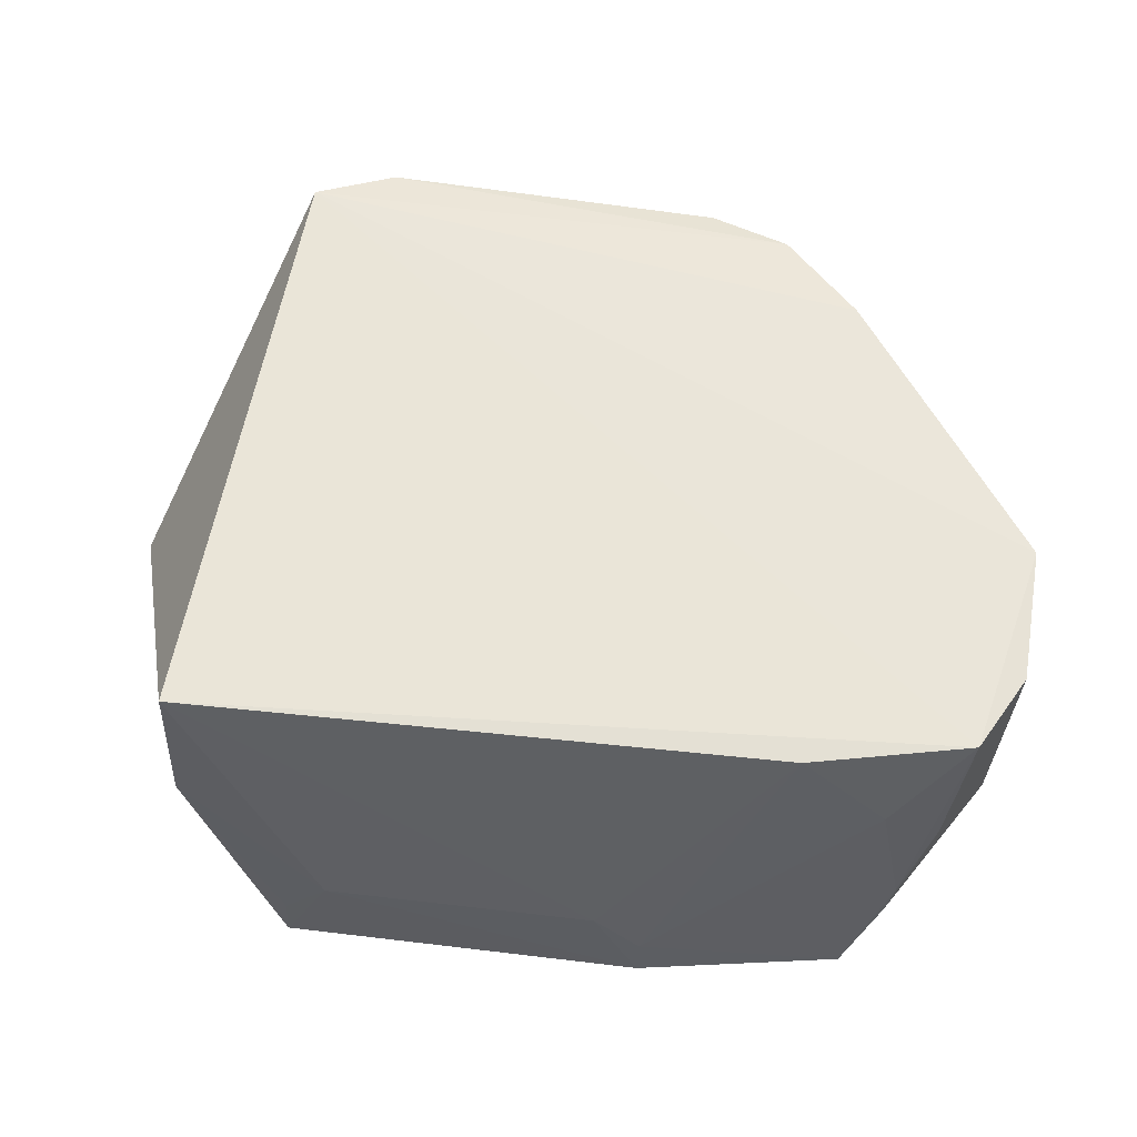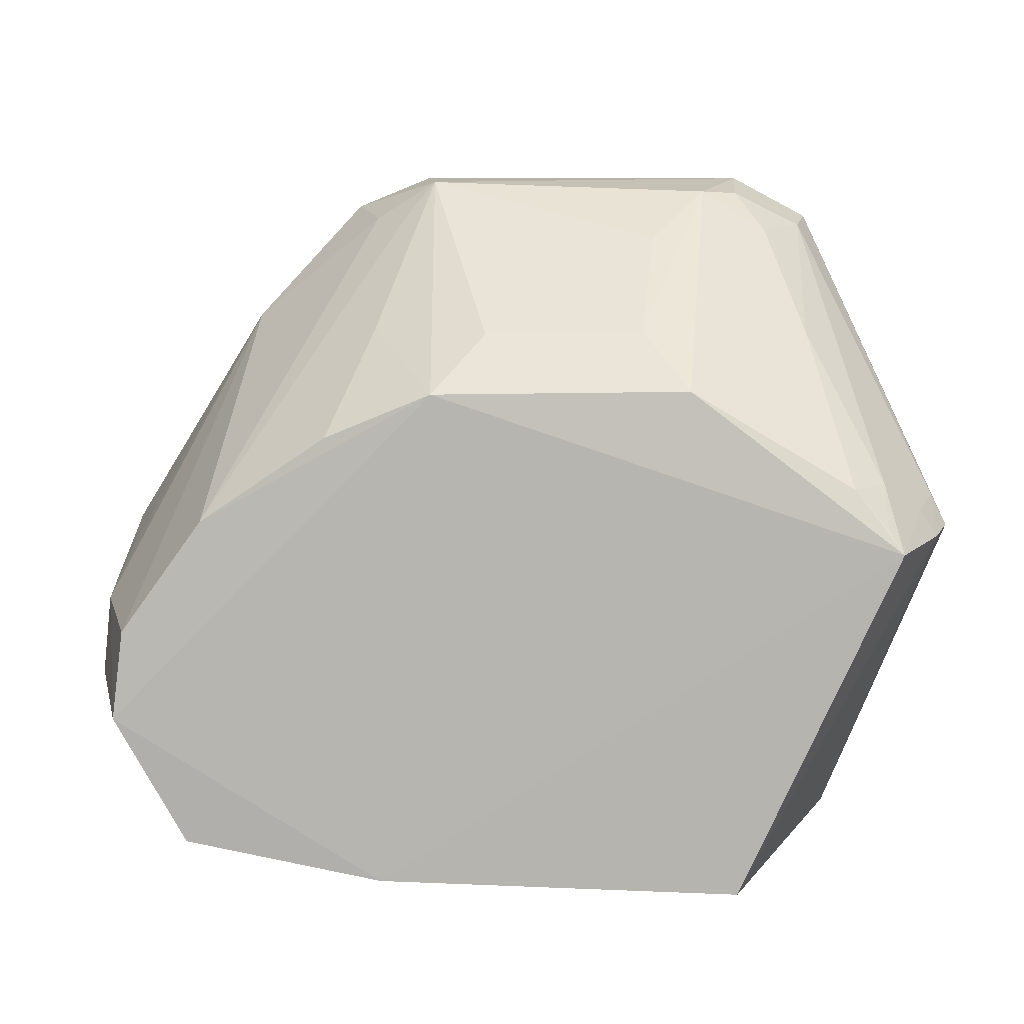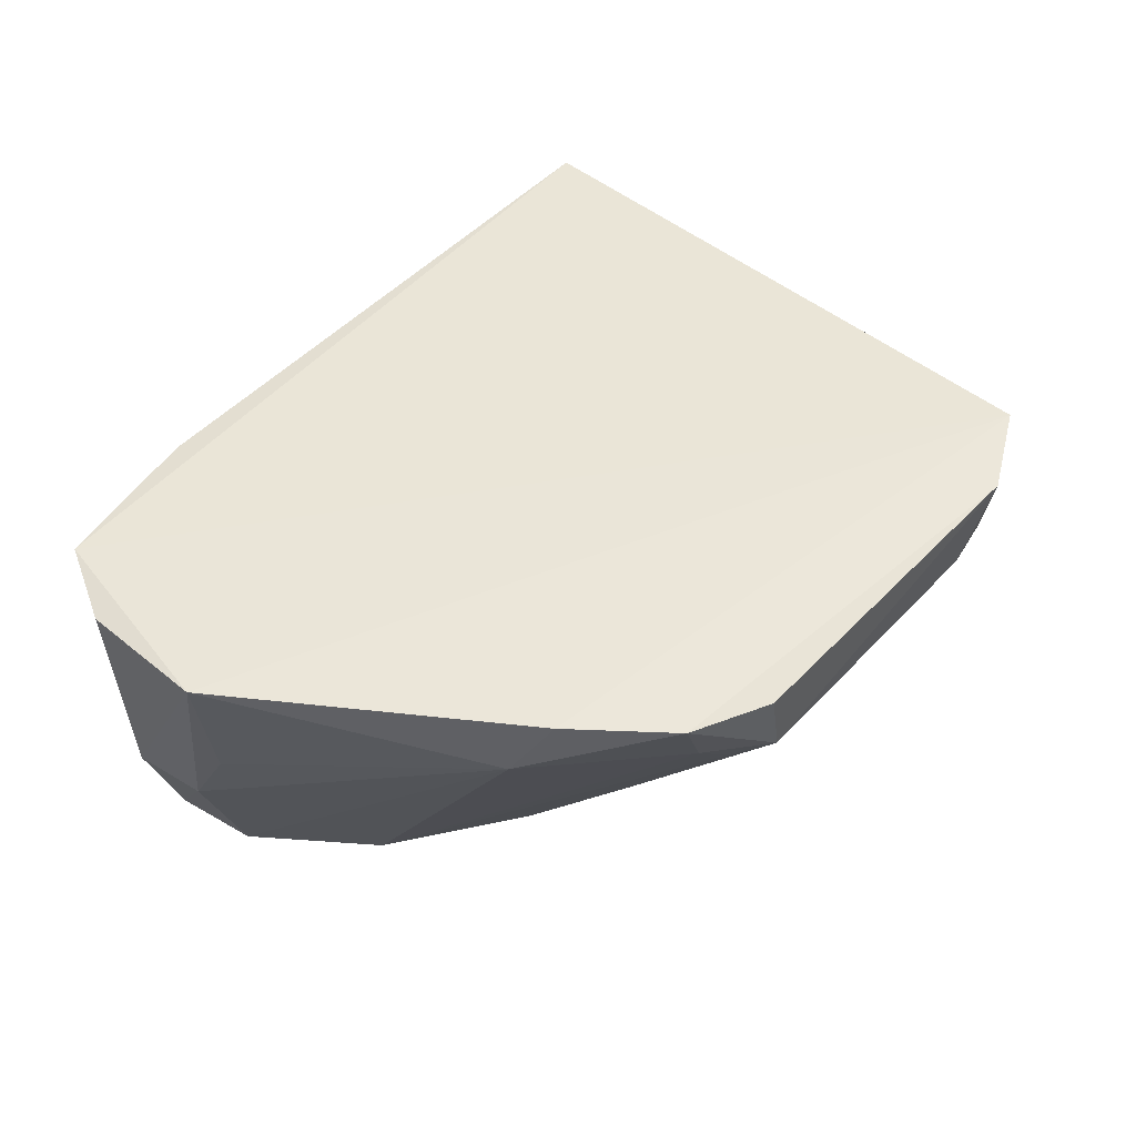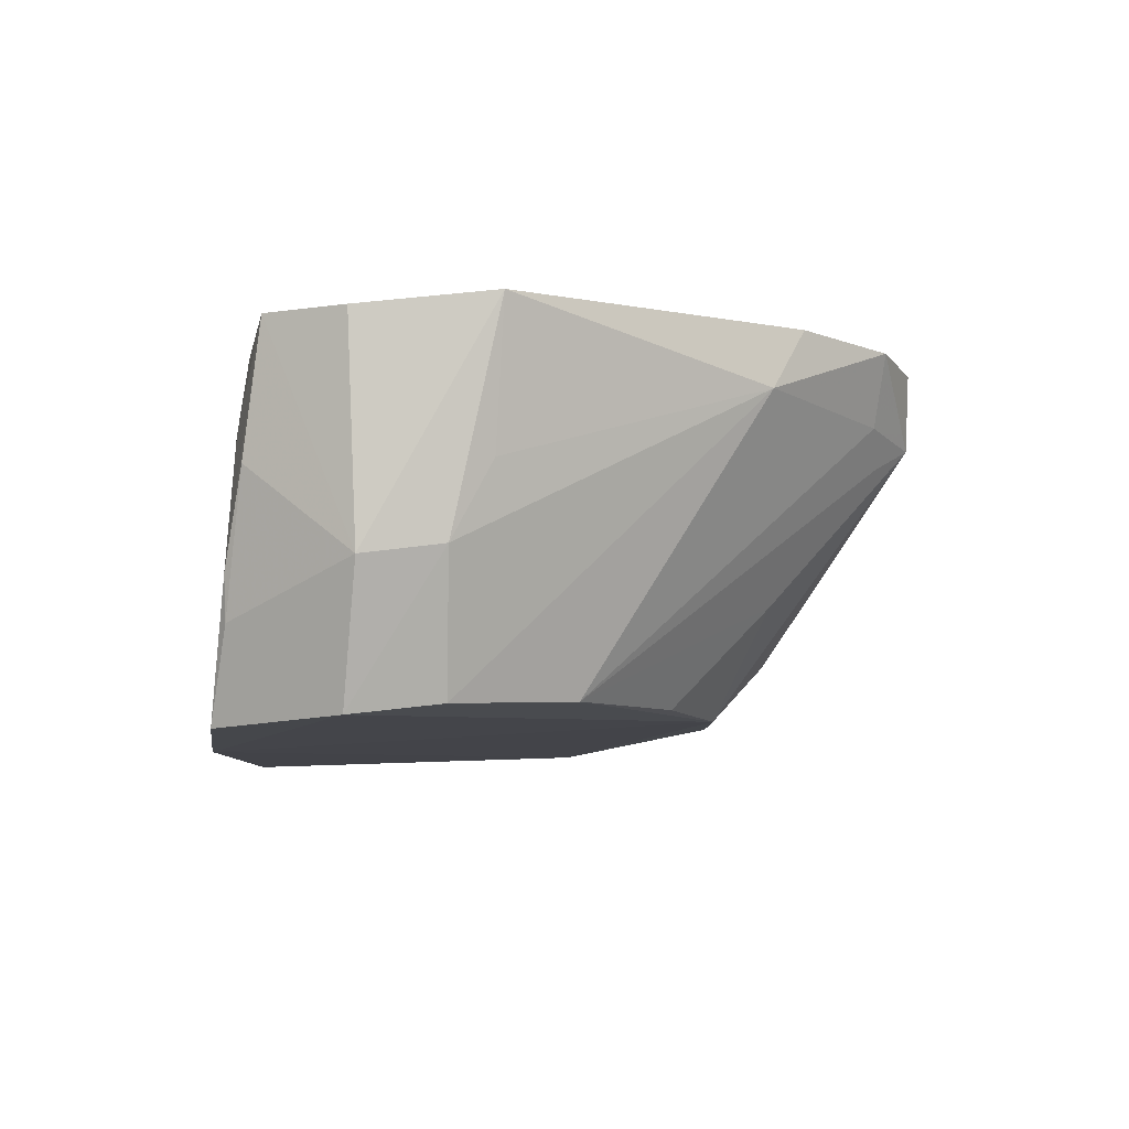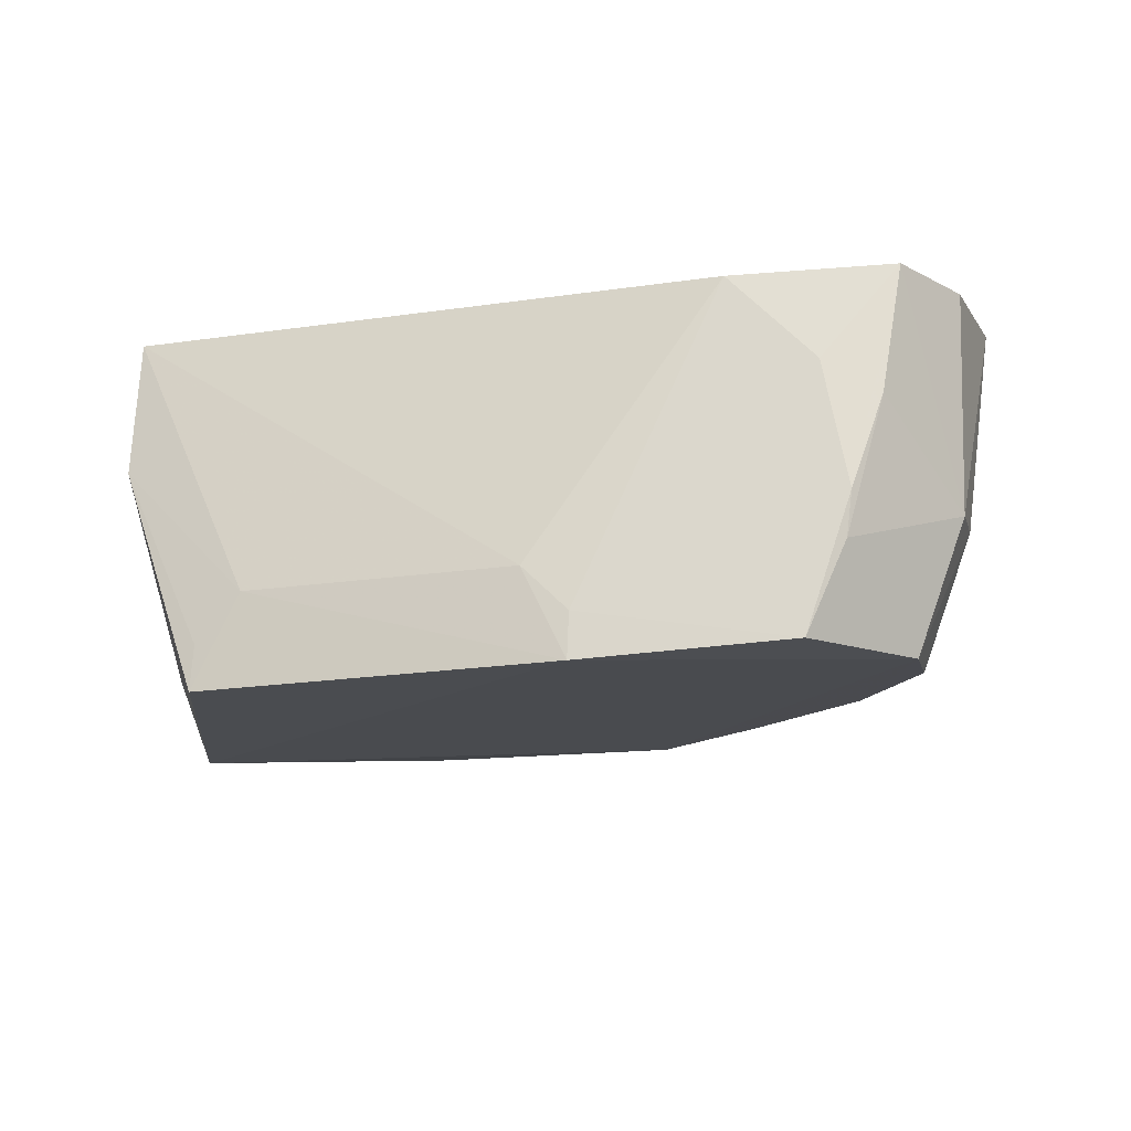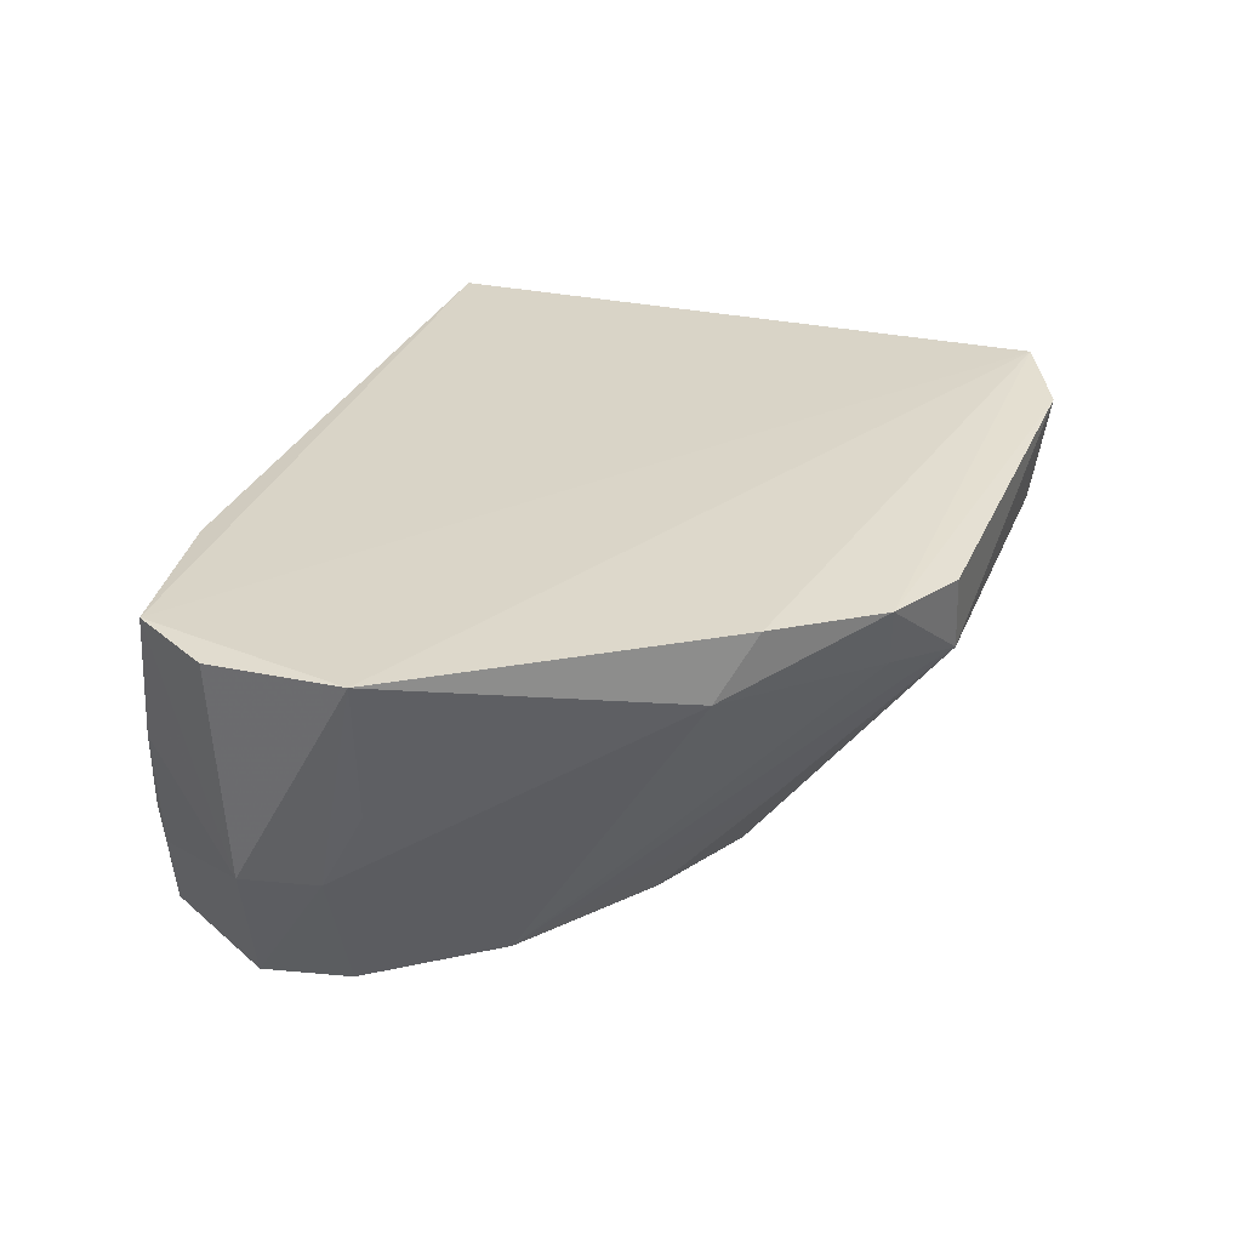
<metadata>
{"format":"obj","ext":"obj","renderer":"f3d","projection":"perspective","resolution":1024,"background":"white","views":[{"elev":55.3,"azim":-172.6,"up":"+Y"},{"elev":11.2,"azim":5.6,"up":"+Z"},{"elev":48.7,"azim":-47.7,"up":"+Y"},{"elev":-7.6,"azim":-89.5,"up":"+Y"},{"elev":-17.6,"azim":-161.8,"up":"+Y"},{"elev":30.5,"azim":-68.3,"up":"+Y"}]}
</metadata>
<code>
v 0.01473 -0.05506 0.05696
v 0.03243 -0.07429 0.02989
v 0.02316 -0.05701 0.004901
v -0.02337 -0.05727 0.005931
v -0.03402 -0.08396 0.02162
v 0.02092 -0.05429 0.05365
v 0.01167 -0.08308 0.04176
v -0.02475 -0.0555 0.04749
v 0.01603 -0.08621 0.001885
v -0.03581 -0.05689 0.00861
v 0.01735 -0.06381 0.053
v -0.01864 -0.05591 0.05434
v 0.02328 -0.06791 0.00397
v -0.008685 -0.08366 0.04133
v 0.02837 -0.08478 0.02948
v -0.00913 -0.079 0.002233
v -0.03954 -0.05616 0.02569
v 0.01485 -0.06048 0.05592
v -0.02693 -0.06037 0.04497
v 0.01236 -0.0789 0.002058
v 0.03148 -0.07749 0.02956
v -0.01267 -0.08624 0.001987
v 0.02454 -0.08326 0.03427
v -0.03844 -0.07415 0.01563
v 0.02029 -0.05891 0.05316
v -0.01105 -0.06223 0.05684
v 0.01207 -0.06212 0.05614
v -0.03793 -0.07336 0.02189
v 0.01589 -0.08262 0.00209
v -0.03476 -0.08479 0.01453
v -0.03212 -0.07463 0.005768
v -0.01276 -0.08261 0.002212
v 0.02077 -0.07189 0.04526
v -0.03911 -0.05707 0.01495
v 0.02696 -0.08027 0.03423
v 0.03127 -0.07335 0.03219
v -0.01222 -0.05634 0.05696
v -0.004819 -0.079 0.0456
v -0.01617 -0.06129 0.05365
v -0.02746 -0.08338 0.03074
v -0.03749 -0.06736 0.02502
v -0.03012 -0.06449 0.006159
v -0.02878 -0.08538 0.004495
v -0.03439 -0.06722 0.007198
v 0.03005 -0.07753 0.03163
v 0.02714 -0.08393 0.03135
v 0.00807 -0.06836 0.05261
v -0.01722 -0.0833 0.0377
v -0.01321 -0.06404 0.0541
v -0.03164 -0.07815 0.005849
v 0.007688 -0.07835 0.04587
v -0.01433 -0.07509 0.0455
f 6 2 3
f 10 6 3
f 10 3 4
f 12 1 6
f 12 6 8
f 13 3 2
f 15 7 14
f 16 4 3
f 17 8 6
f 17 6 10
f 18 6 1
f 19 12 8
f 19 8 17
f 20 3 13
f 20 16 3
f 21 13 2
f 21 9 13
f 21 15 9
f 22 15 14
f 22 9 15
f 22 20 9
f 22 16 20
f 23 7 15
f 25 18 11
f 25 6 18
f 27 7 11
f 27 11 18
f 27 18 1
f 27 1 26
f 28 5 19
f 28 17 24
f 29 20 13
f 29 13 9
f 29 9 20
f 30 22 14
f 30 28 24
f 30 5 28
f 32 4 16
f 32 16 22
f 33 11 7
f 33 7 23
f 33 25 11
f 34 24 17
f 34 17 10
f 34 10 24
f 35 25 33
f 35 33 23
f 36 2 6
f 36 6 25
f 36 25 35
f 36 21 2
f 37 26 1
f 37 1 12
f 37 12 26
f 38 26 14
f 38 14 7
f 39 26 12
f 39 12 19
f 40 30 14
f 40 5 30
f 40 39 19
f 40 19 5
f 41 28 19
f 41 19 17
f 41 17 28
f 42 31 10
f 42 10 4
f 42 4 32
f 43 22 30
f 43 32 22
f 43 42 32
f 43 31 42
f 44 24 10
f 44 10 31
f 45 35 15
f 45 15 21
f 45 36 35
f 45 21 36
f 46 35 23
f 46 23 15
f 46 15 35
f 47 27 26
f 47 26 38
f 48 40 14
f 49 40 26
f 49 26 39
f 49 39 40
f 50 31 43
f 50 44 31
f 50 24 44
f 50 43 30
f 50 30 24
f 51 47 38
f 51 38 7
f 51 7 27
f 51 27 47
f 52 48 14
f 52 14 26
f 52 26 40
f 52 40 48

</code>
